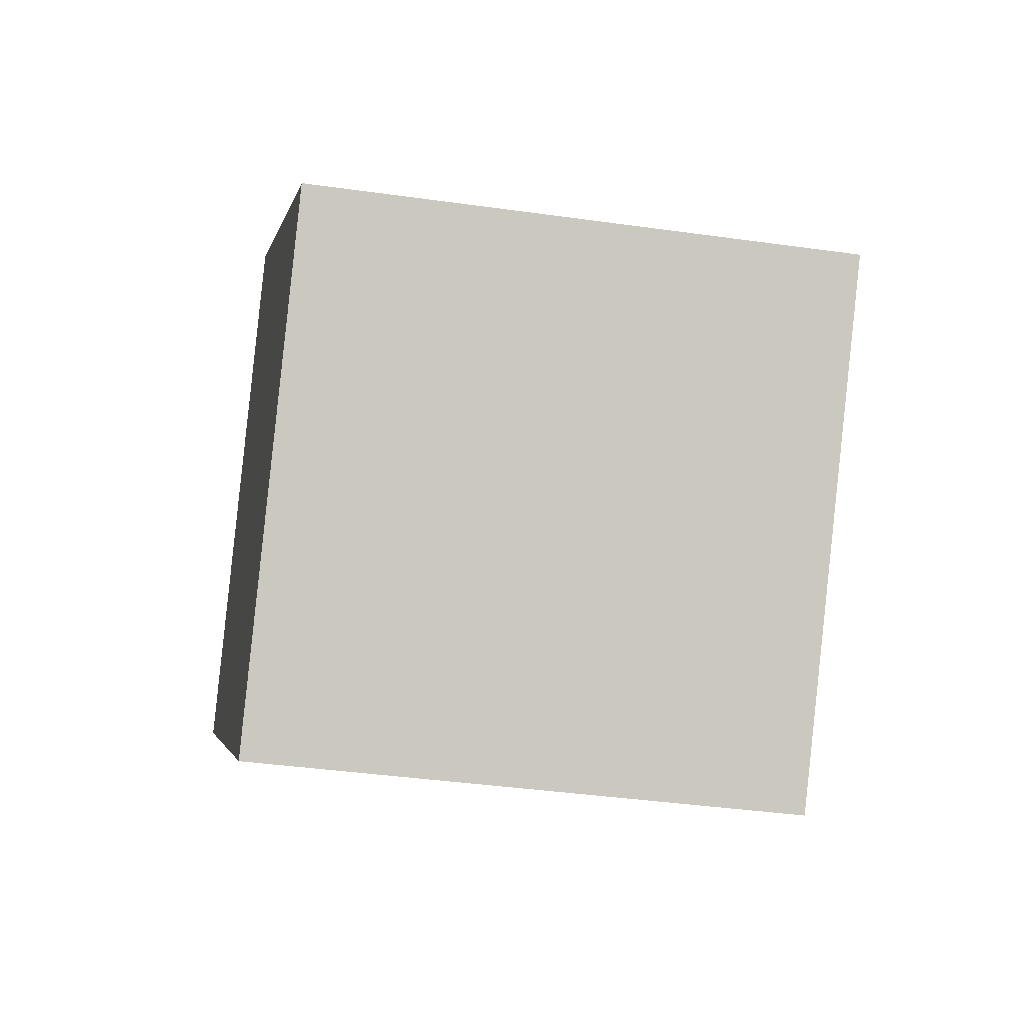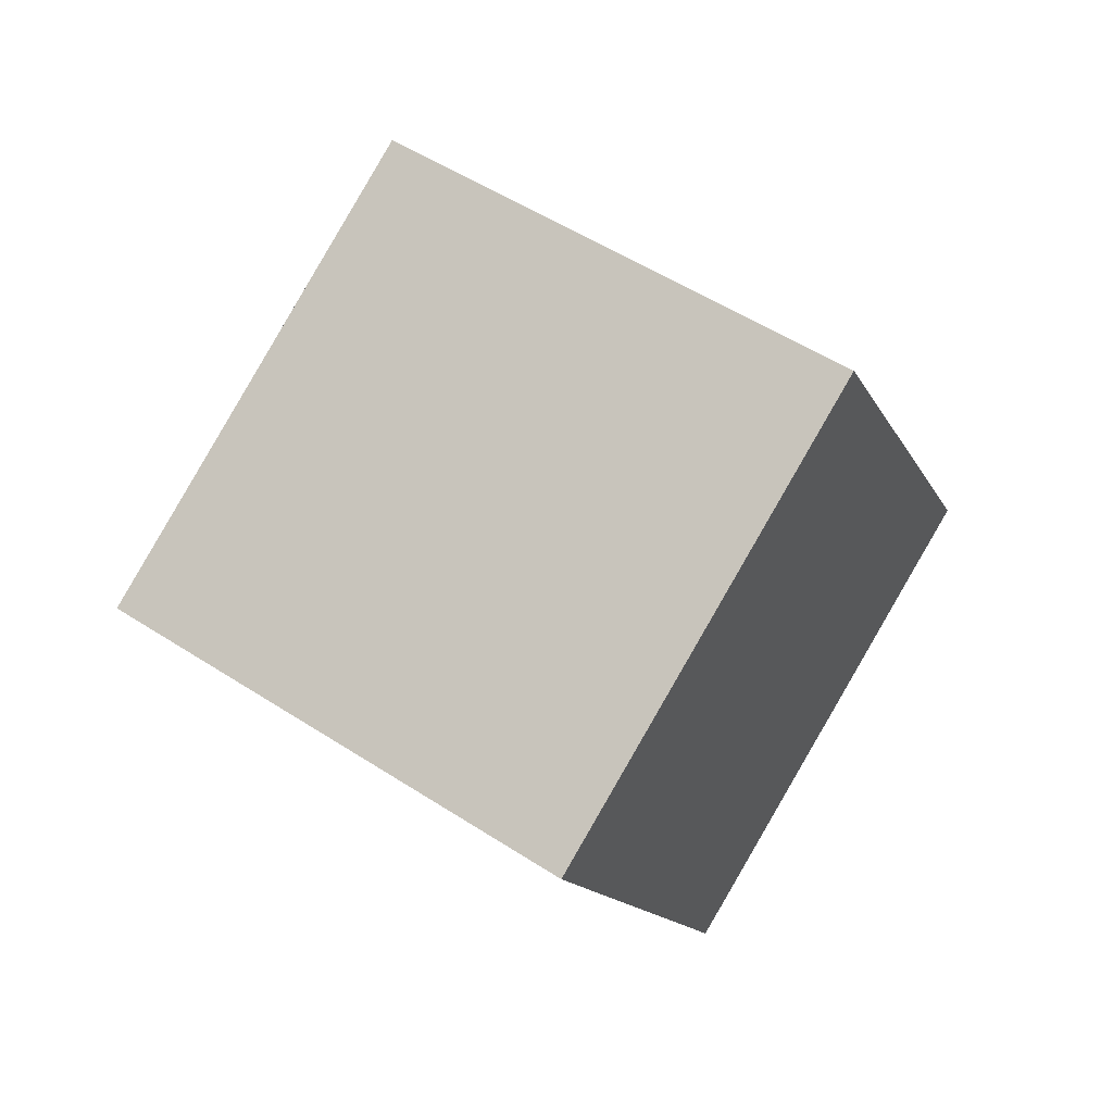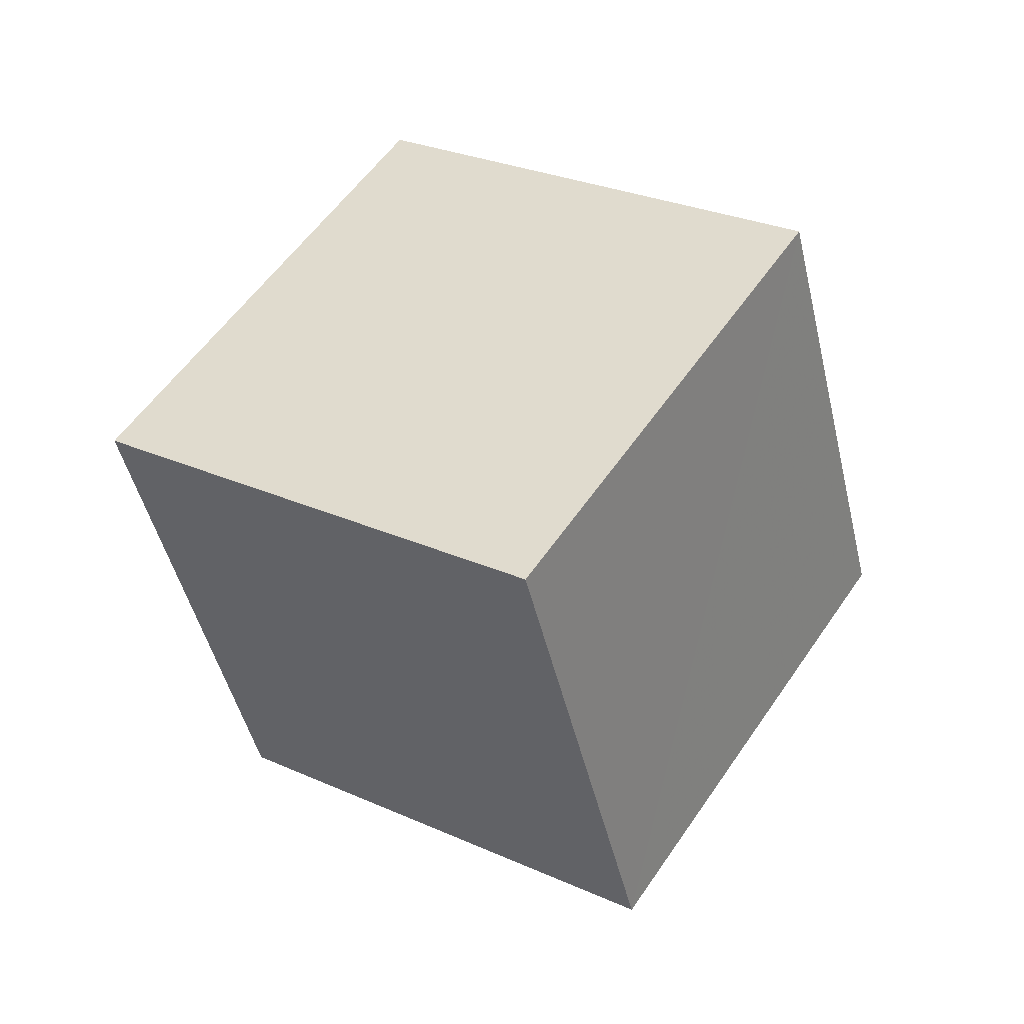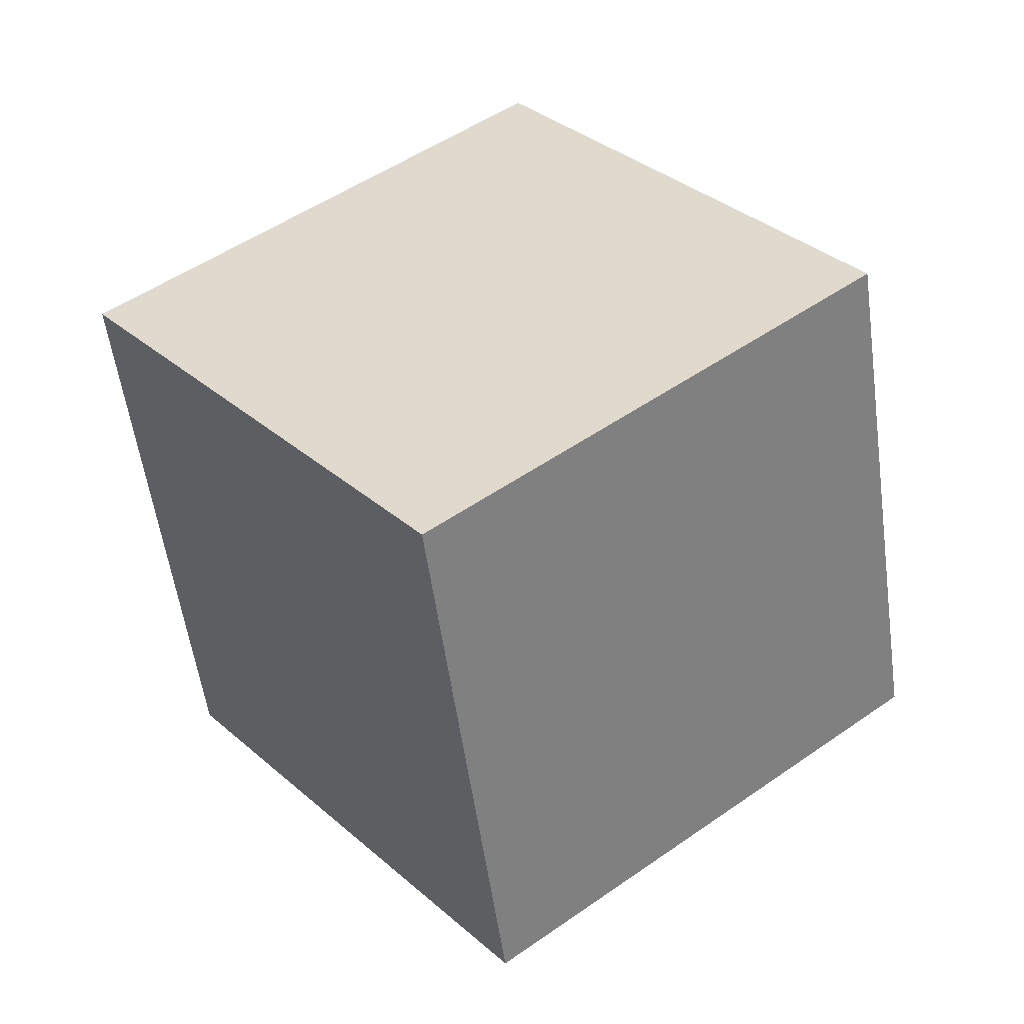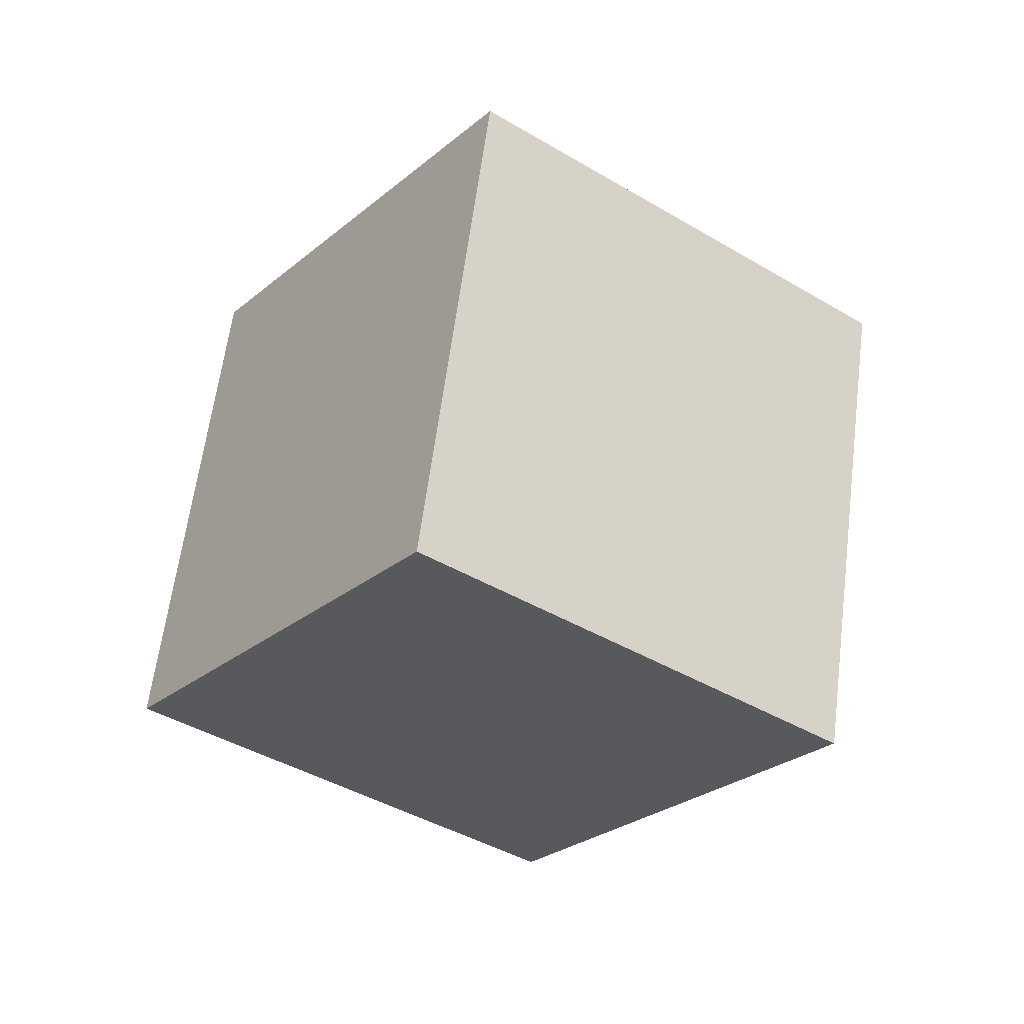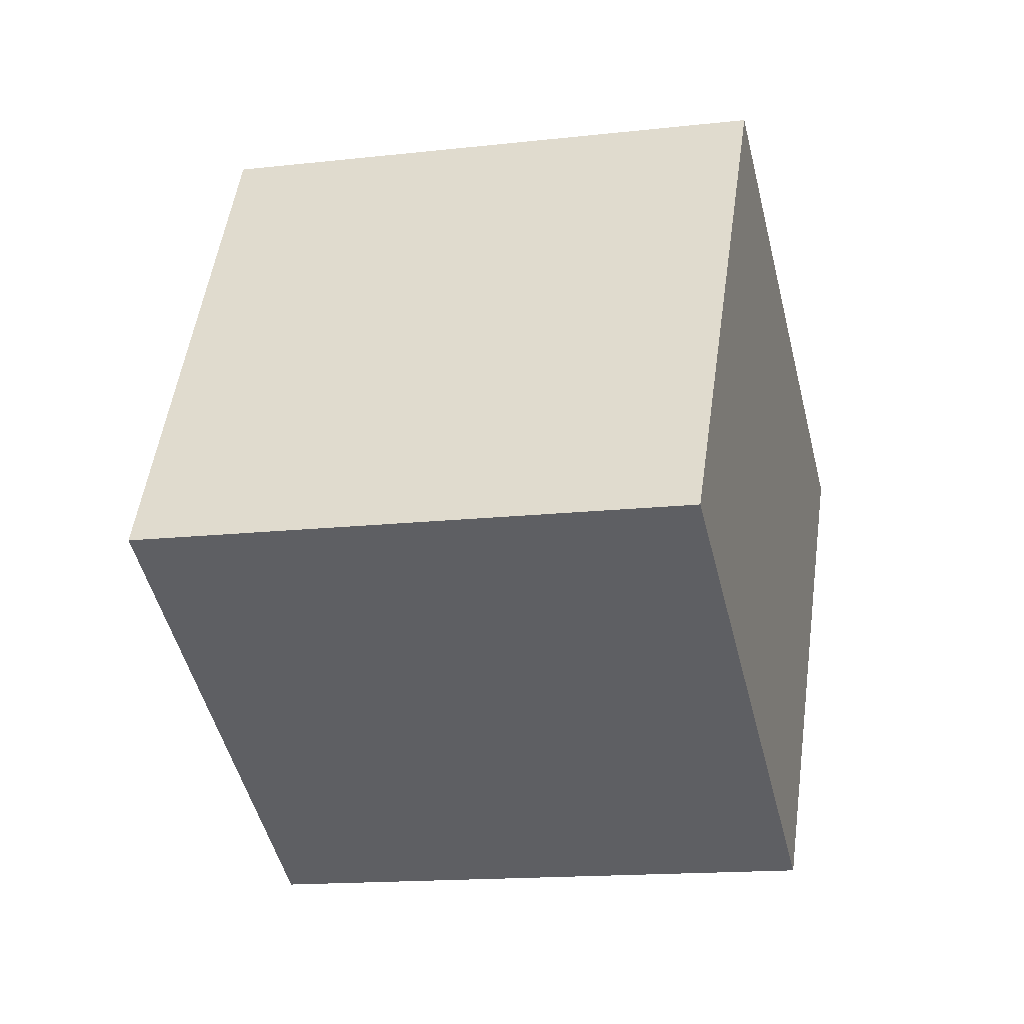
<metadata>
{"format":"obj","ext":"obj","renderer":"f3d","projection":"perspective","resolution":1024,"background":"white","views":[{"elev":21.5,"azim":-149.6,"up":"+Y"},{"elev":-38.6,"azim":11.5,"up":"+Z"},{"elev":-69.9,"azim":6.6,"up":"+Z"},{"elev":60.9,"azim":177.8,"up":"+Y"},{"elev":36.0,"azim":0.5,"up":"+Z"},{"elev":23.6,"azim":48.1,"up":"+Y"}]}
</metadata>
<code>
v  1.576  2.231  1.171
v  1.459  1.324  0.765
v  2.05  0.9316  1.47
v  2.168  1.838  1.876
v  0.778  2.074  1.753
v  0.6606  1.167  1.348
v  1.252  0.7751  2.053
v  1.369  1.682  2.458
f 3 1 2
f 5 7 6
f 1 3 4
f 1 6 2
f 7 5 8
f 2 7 3
f 6 1 5
f 3 8 4
f 7 2 6
f 1 8 5
f 8 3 7
f 8 1 4

</code>
